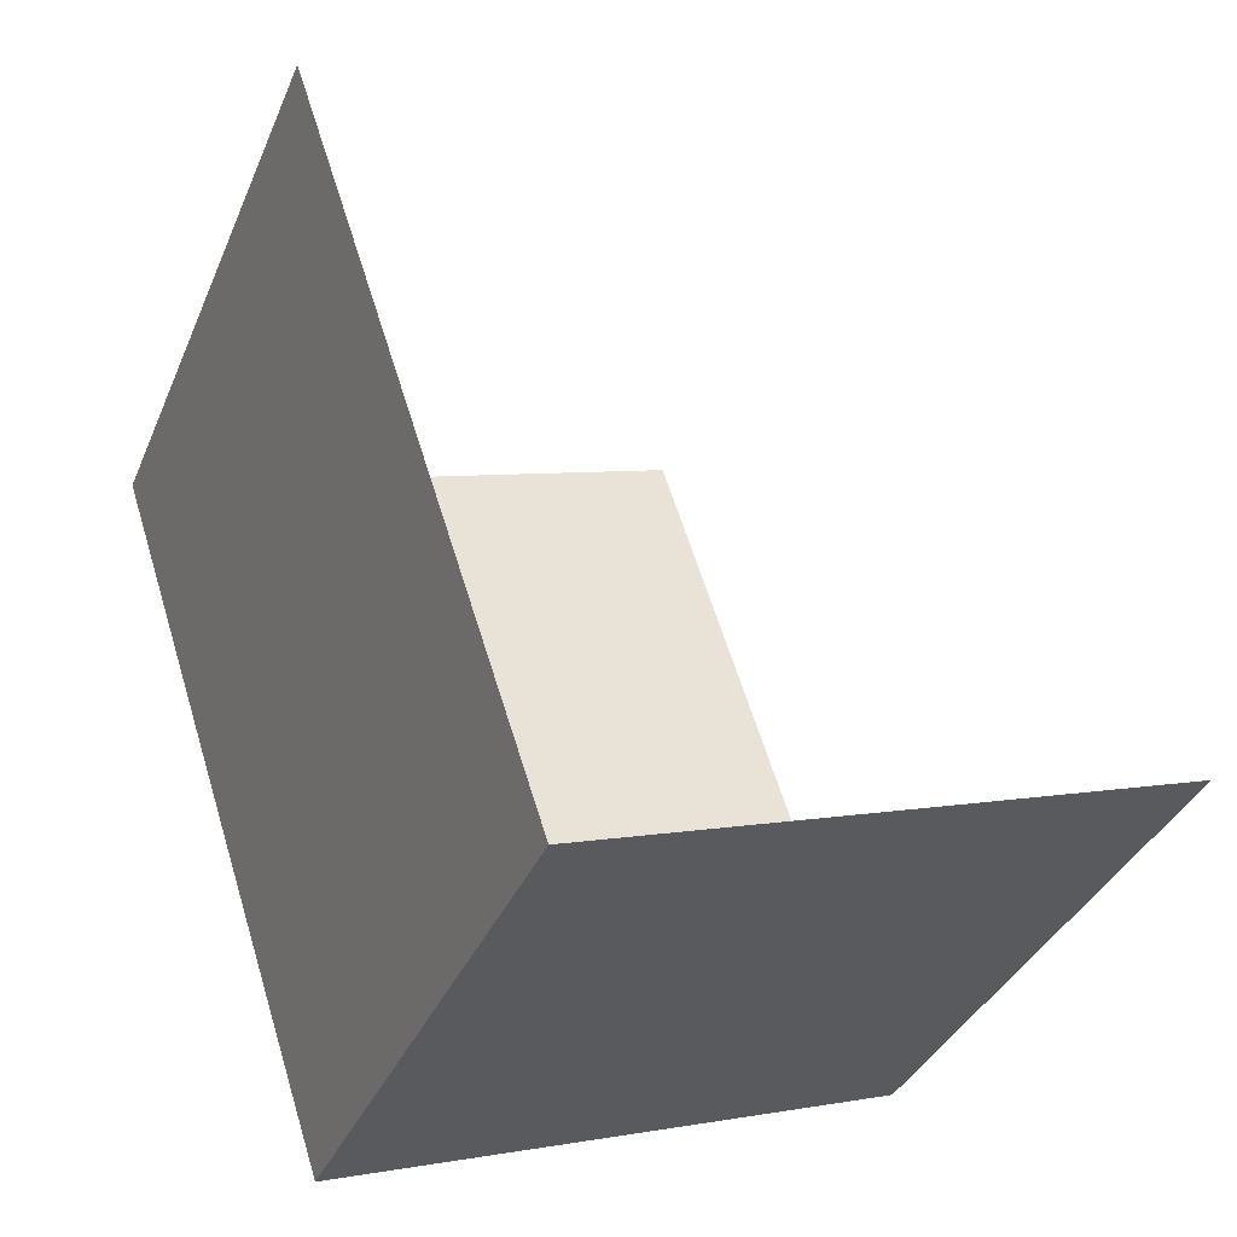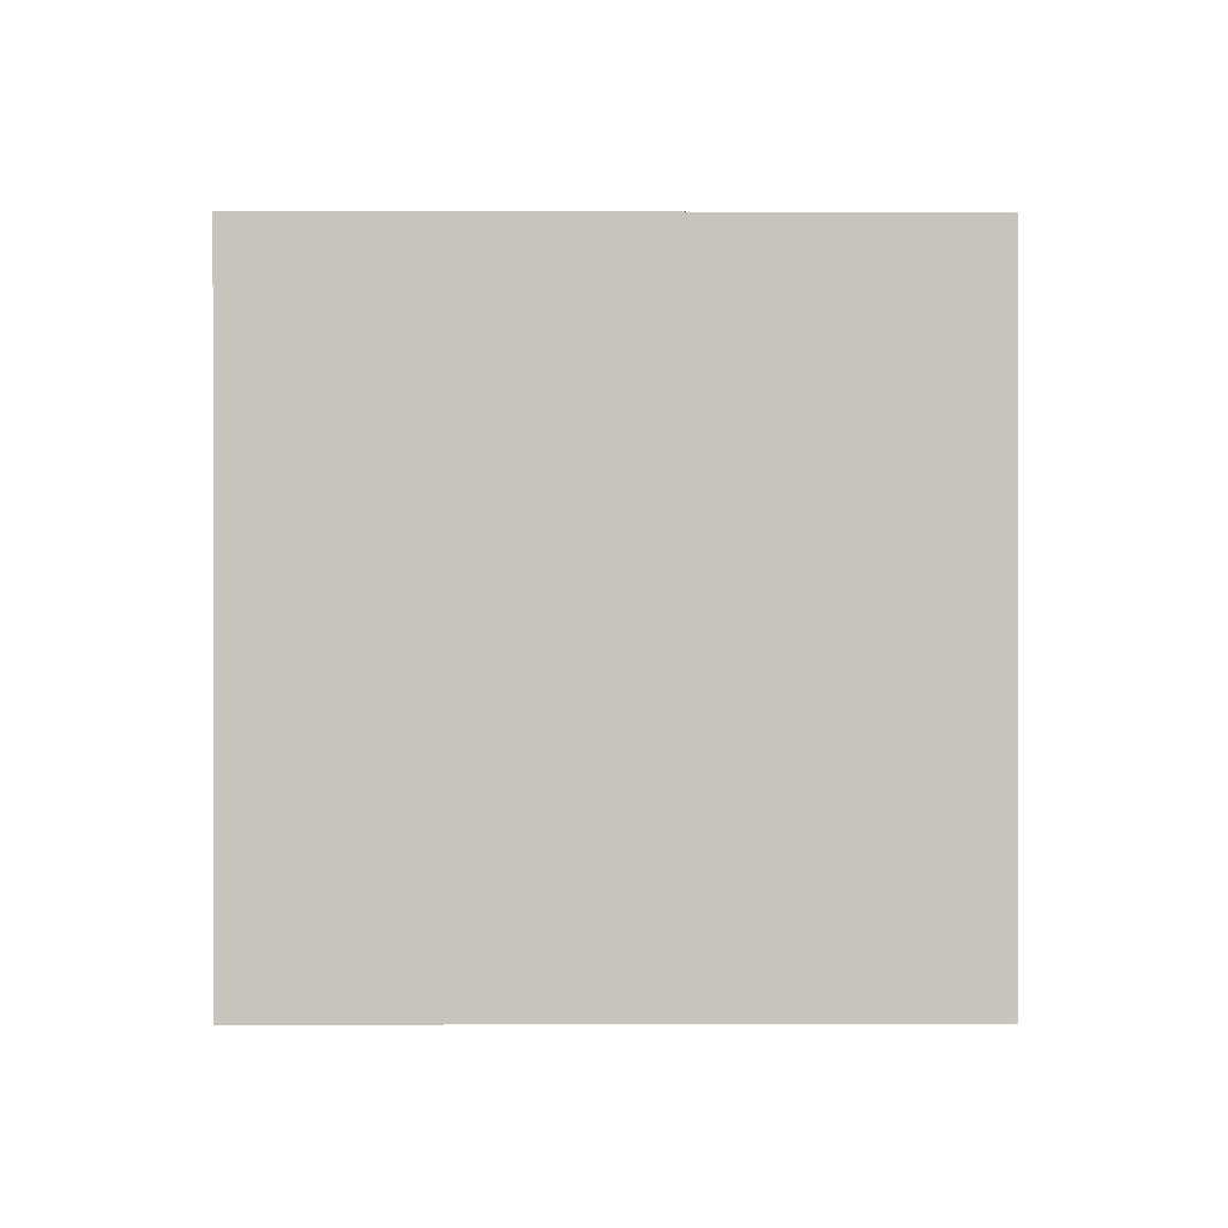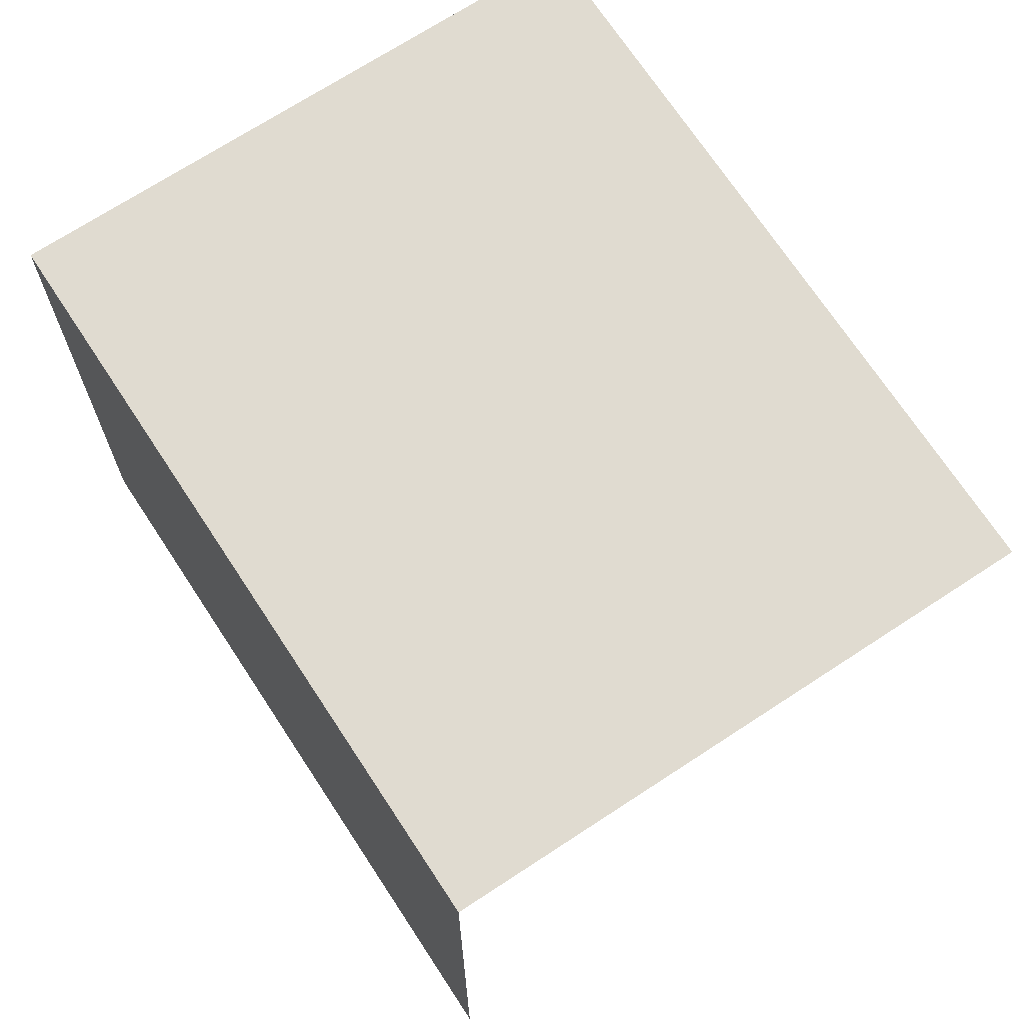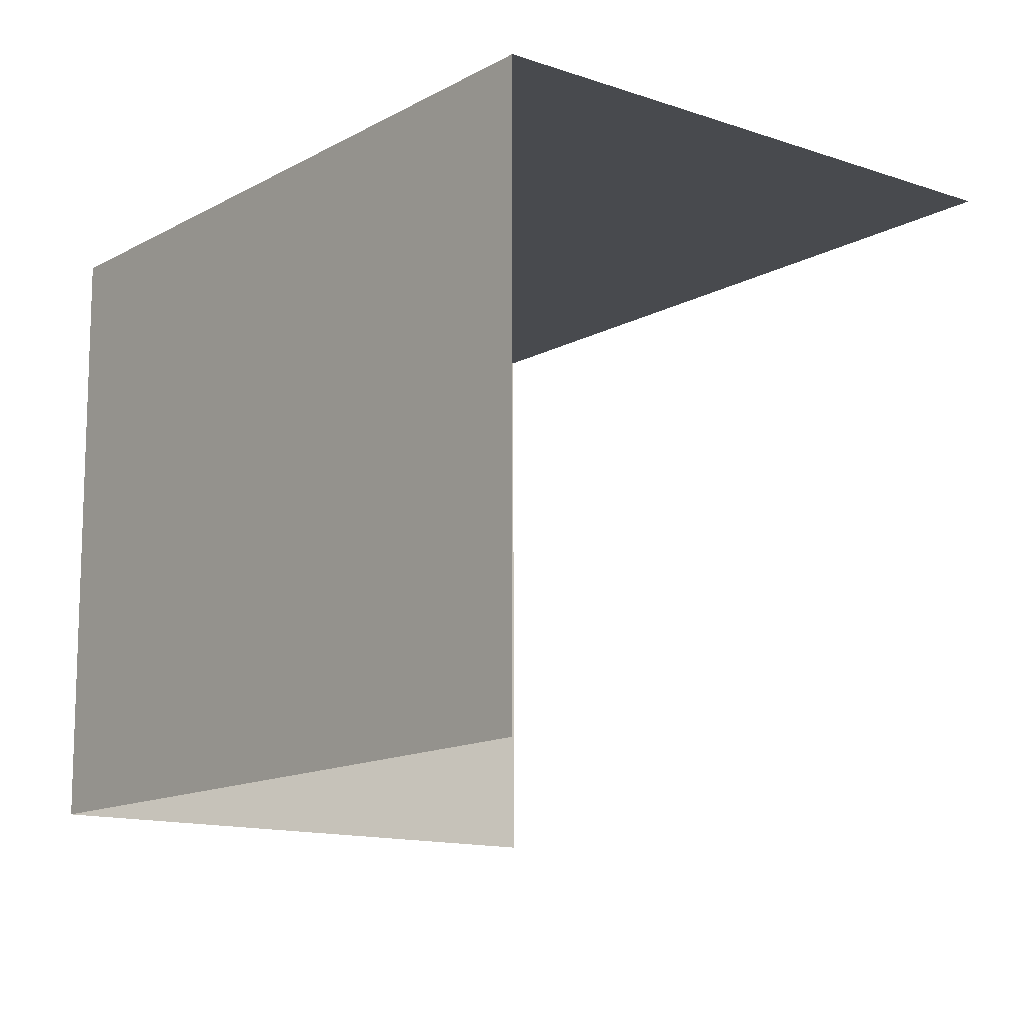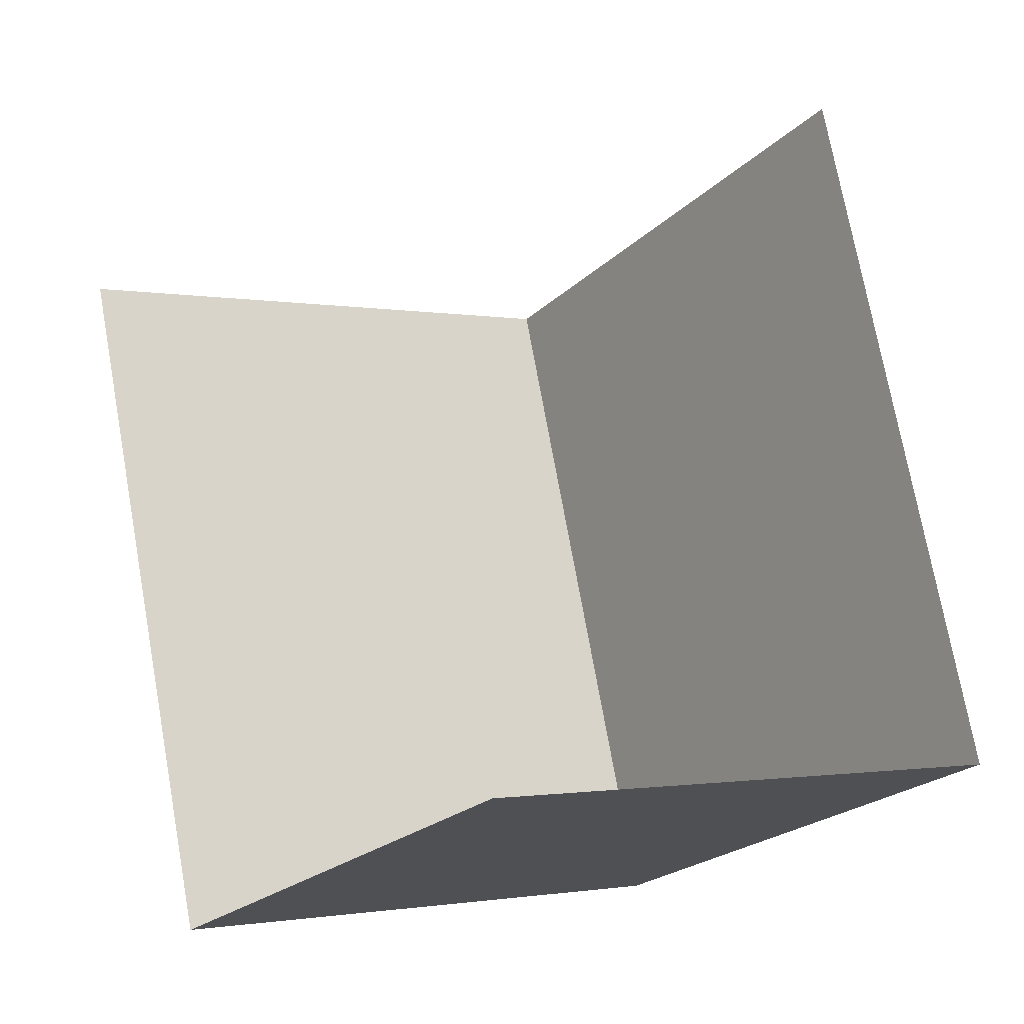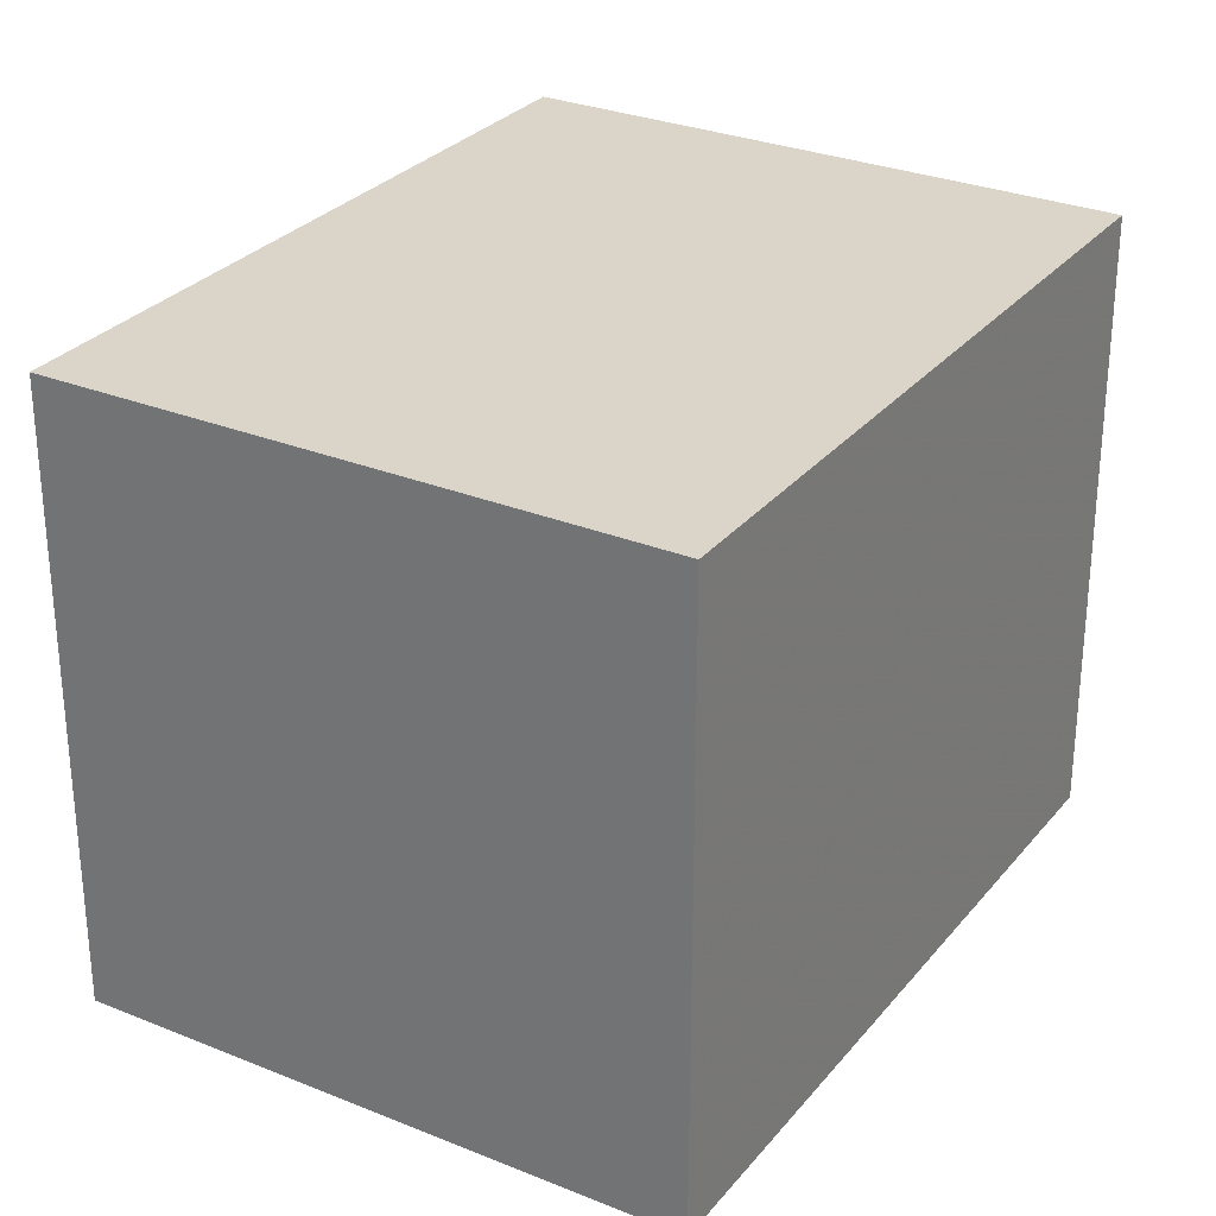
<metadata>
{"format":"obj","ext":"obj","renderer":"f3d","projection":"perspective","resolution":1024,"background":"white","views":[{"elev":-35.9,"azim":159.1,"up":"+Y"},{"elev":0.5,"azim":-18.4,"up":"+Z"},{"elev":70.1,"azim":128.7,"up":"+Z"},{"elev":-13.1,"azim":123.4,"up":"+Z"},{"elev":-1.4,"azim":-125.0,"up":"+Y"},{"elev":29.1,"azim":13.1,"up":"+Z"}]}
</metadata>
<code>
v -2.258e+05 -1.278e+05 11.99
v -2.258e+05 -1.278e+05 11.99
v -2.258e+05 -1.278e+05 11.99
v -2.258e+05 -1.278e+05 11.99
v -2.258e+05 -1.278e+05 16.7
v -2.258e+05 -1.278e+05 16.7
v -2.258e+05 -1.278e+05 16.7
v -2.258e+05 -1.278e+05 16.7
f 1 2 3
f 1 4 2
f 7 1 3
f 7 6 1
f 8 4 1
f 6 8 1
f 5 6 7
f 5 8 6
f 5 3 2
f 5 7 3
f 8 2 4
f 8 5 2

</code>
